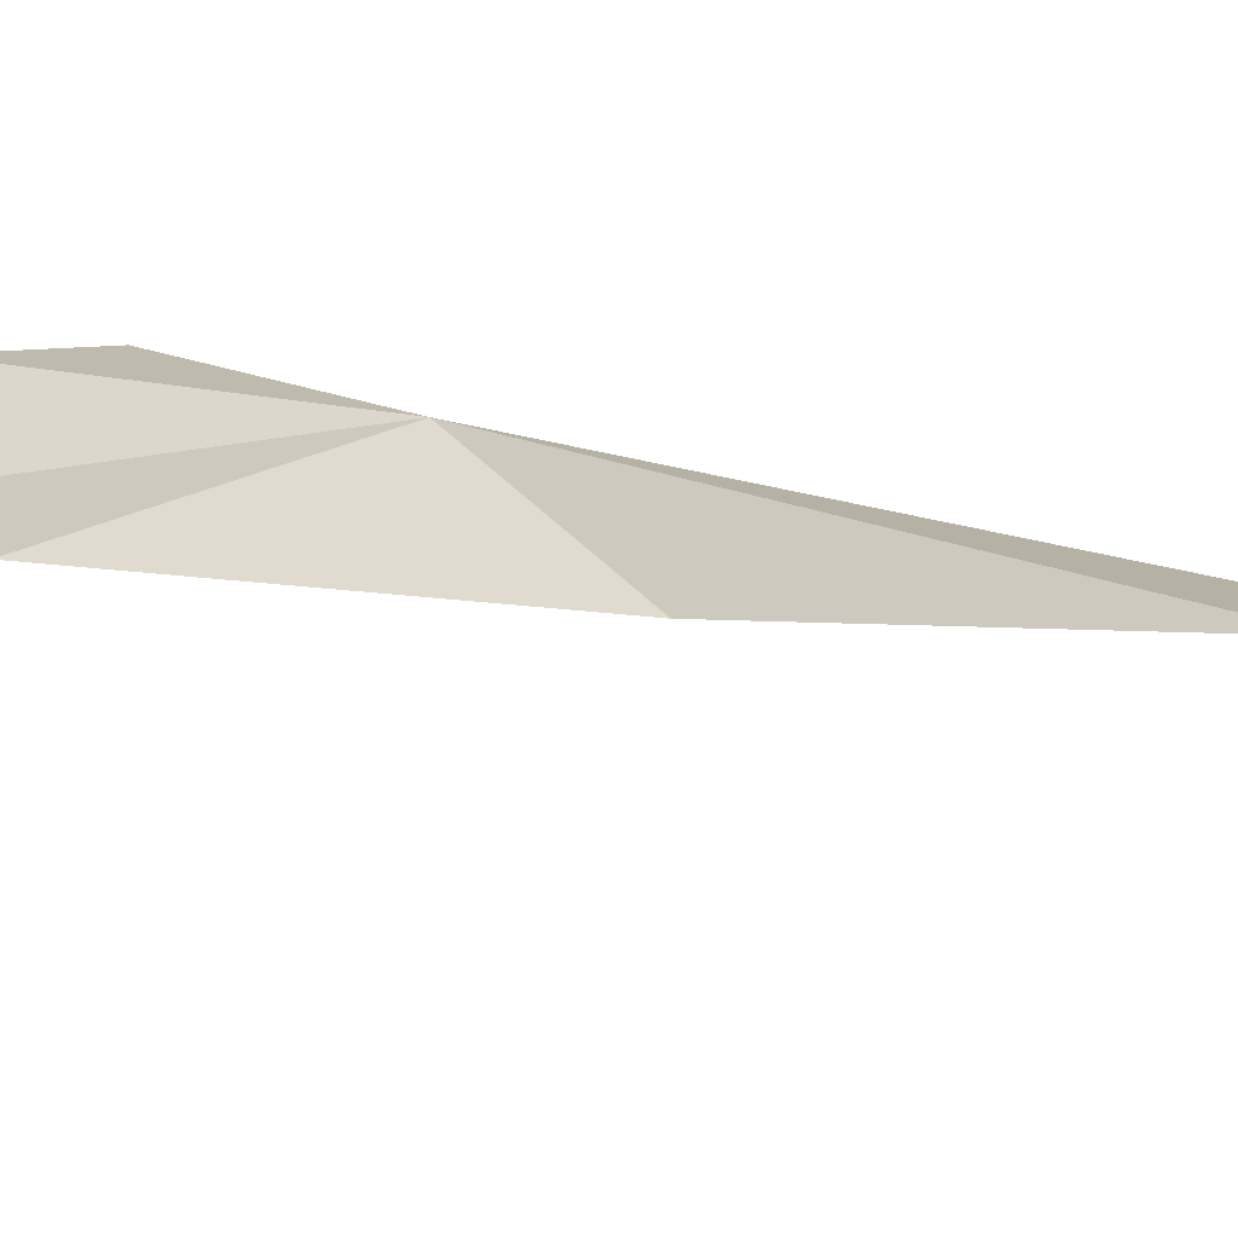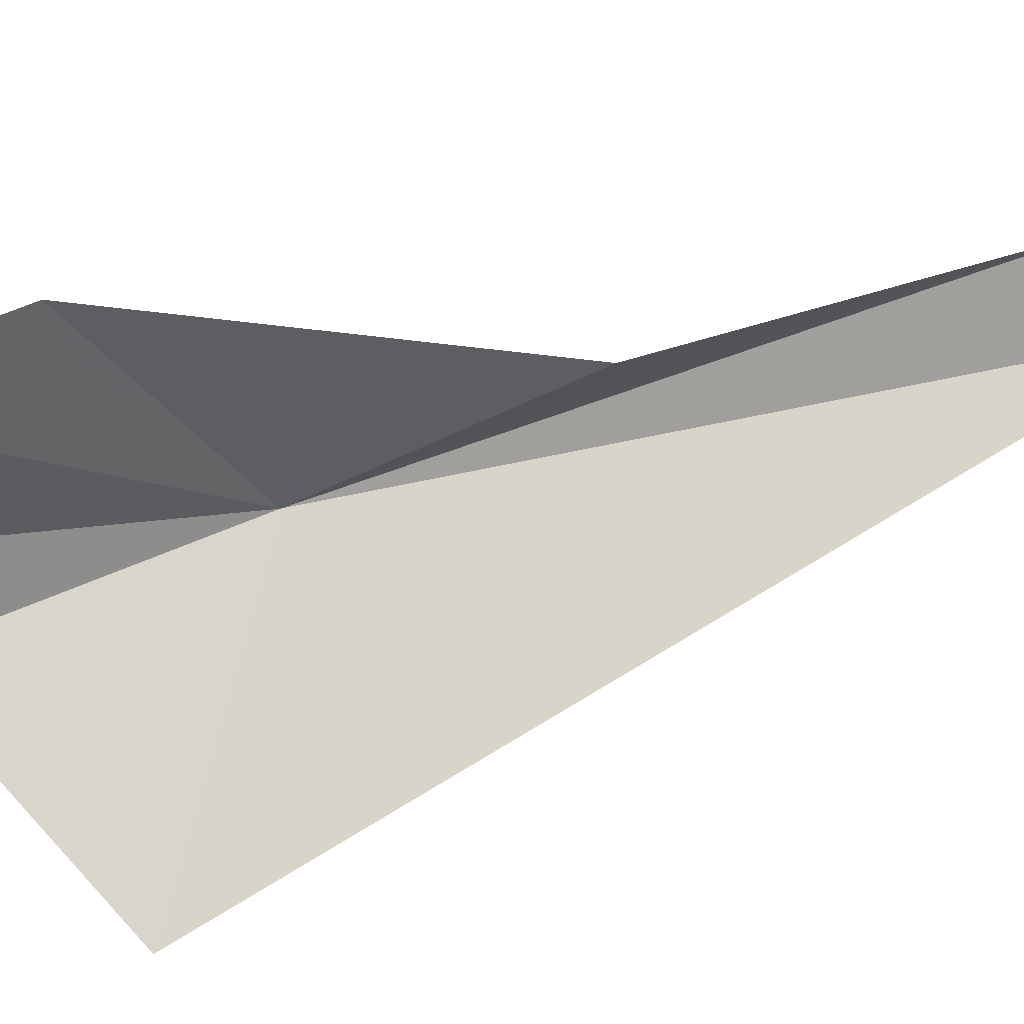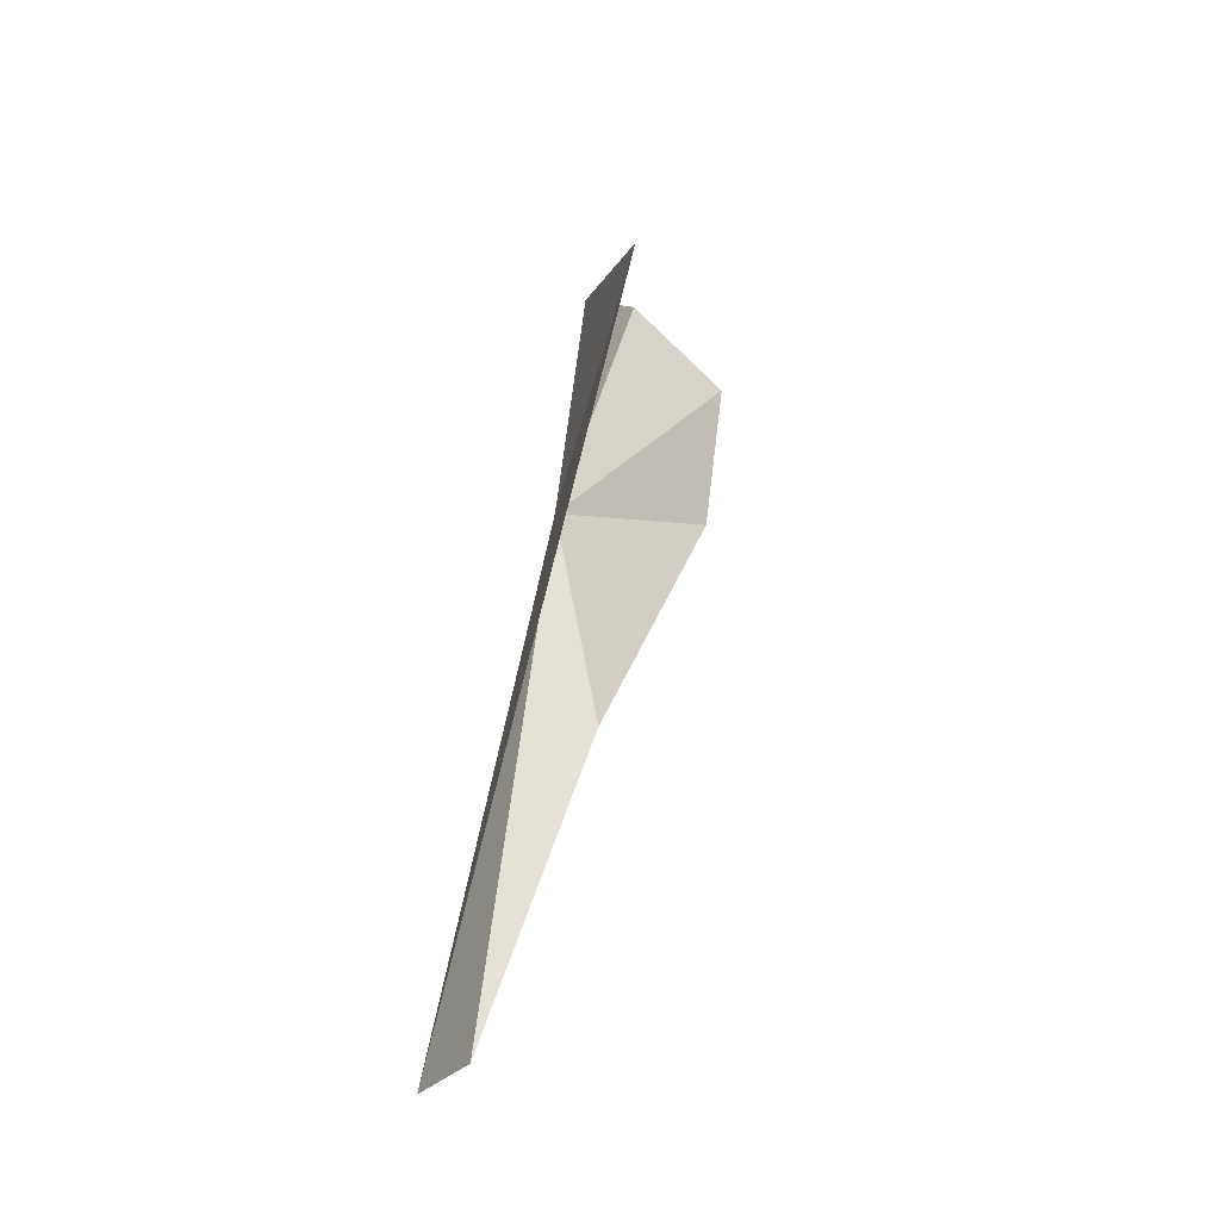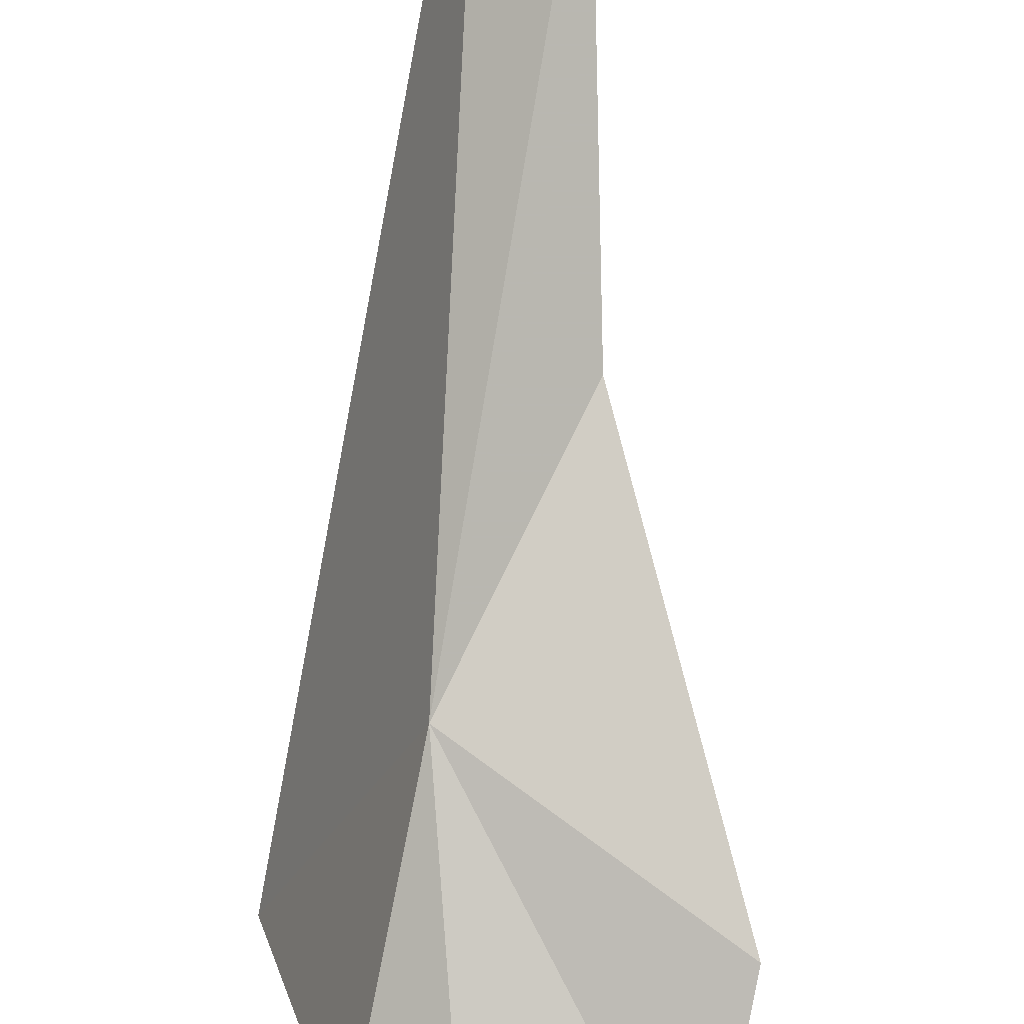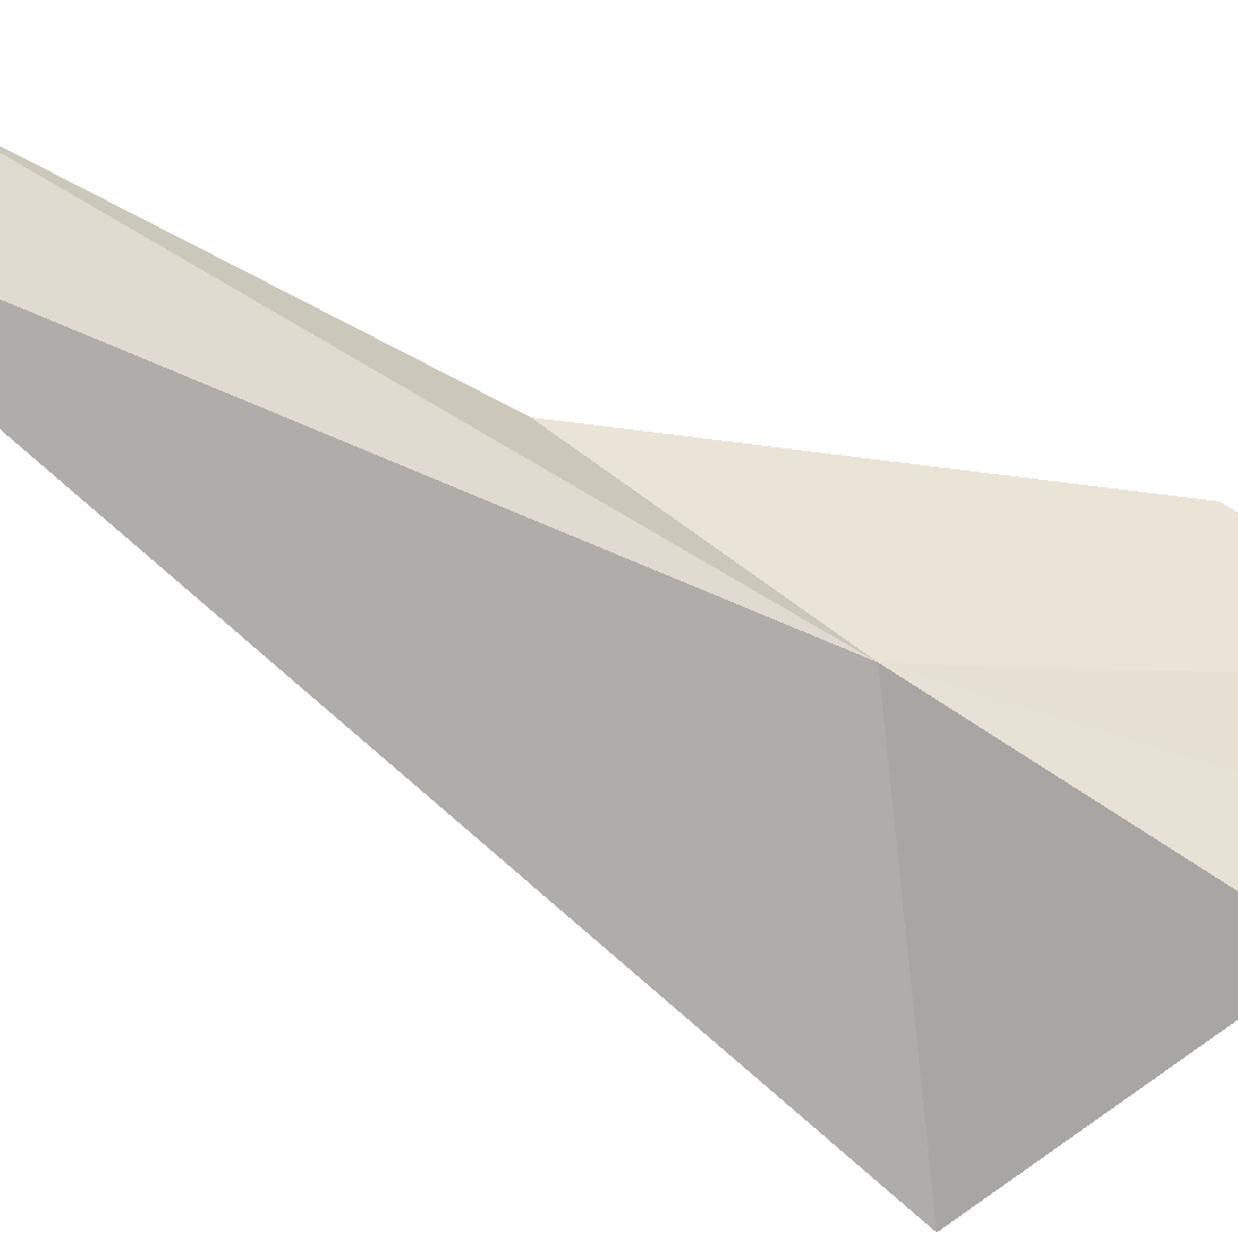
<metadata>
{"format":"obj","ext":"obj","renderer":"f3d","projection":"perspective","resolution":1024,"background":"white","views":[{"elev":45.0,"azim":122.8,"up":"+Y"},{"elev":-39.4,"azim":88.6,"up":"+Y"},{"elev":-48.8,"azim":-40.3,"up":"+Z"},{"elev":71.9,"azim":2.6,"up":"+Y"},{"elev":36.2,"azim":-72.9,"up":"+Y"}]}
</metadata>
<code>
v 110.7 115.7 13.48
v 111.8 118.5 5.584
v 110.8 118.2 4.426
v 113.3 114.7 17.8
v 113.7 115.6 15.44
v 111.3 114.6 18.22
v 110.1 114.4 17.02
v 112.1 116.4 10.38
v 109 111.9 14.5
f 1 2 3
f 1 4 5
f 1 6 4
f 1 7 6
f 1 5 8
f 1 3 9
f 1 8 2
f 1 9 7

</code>
